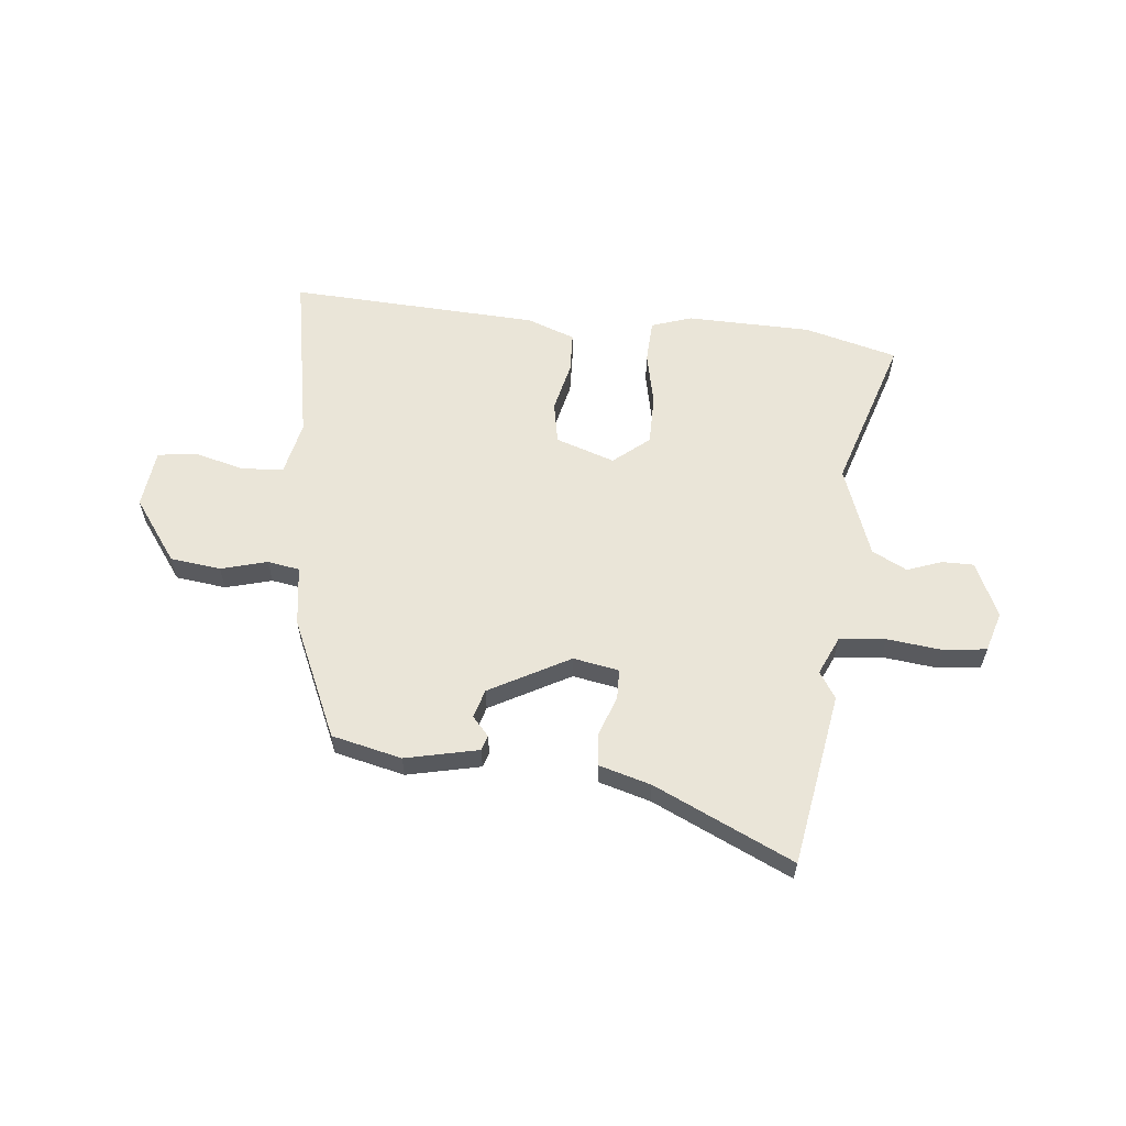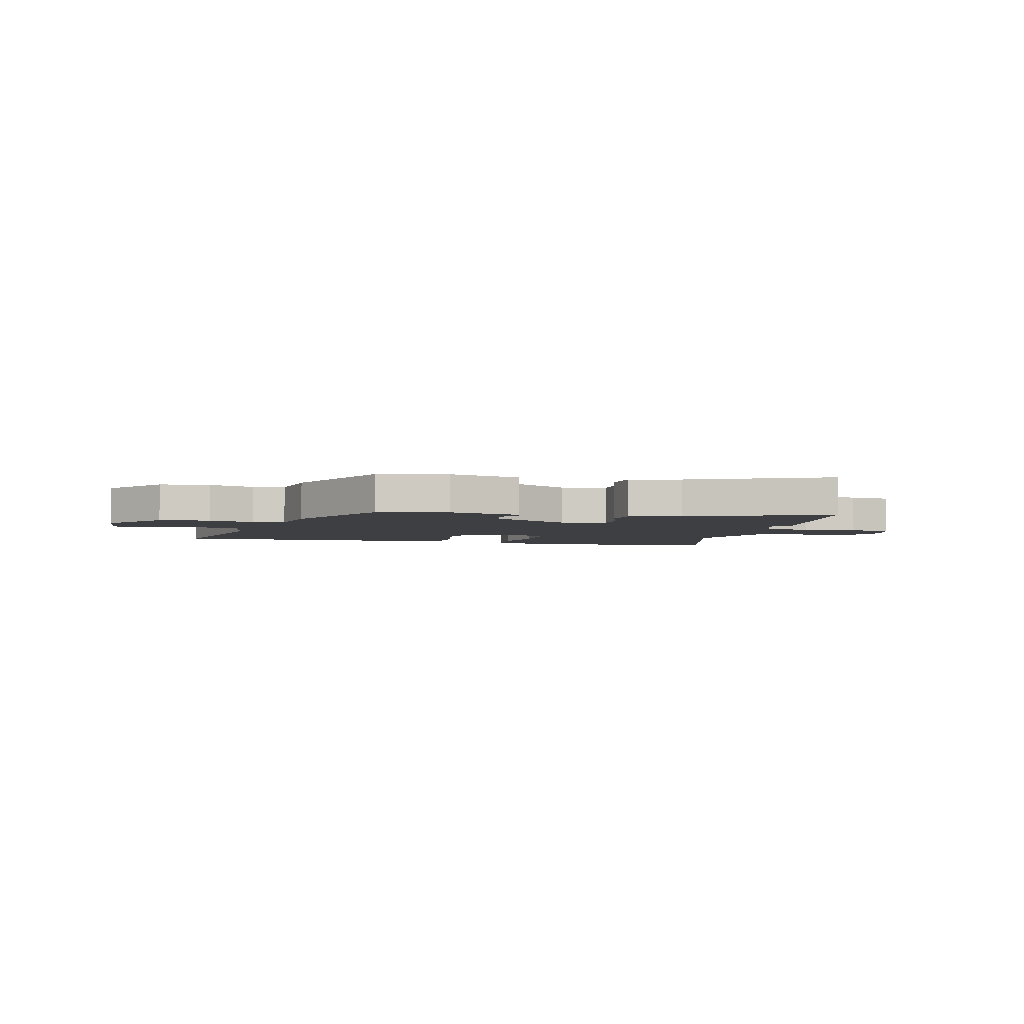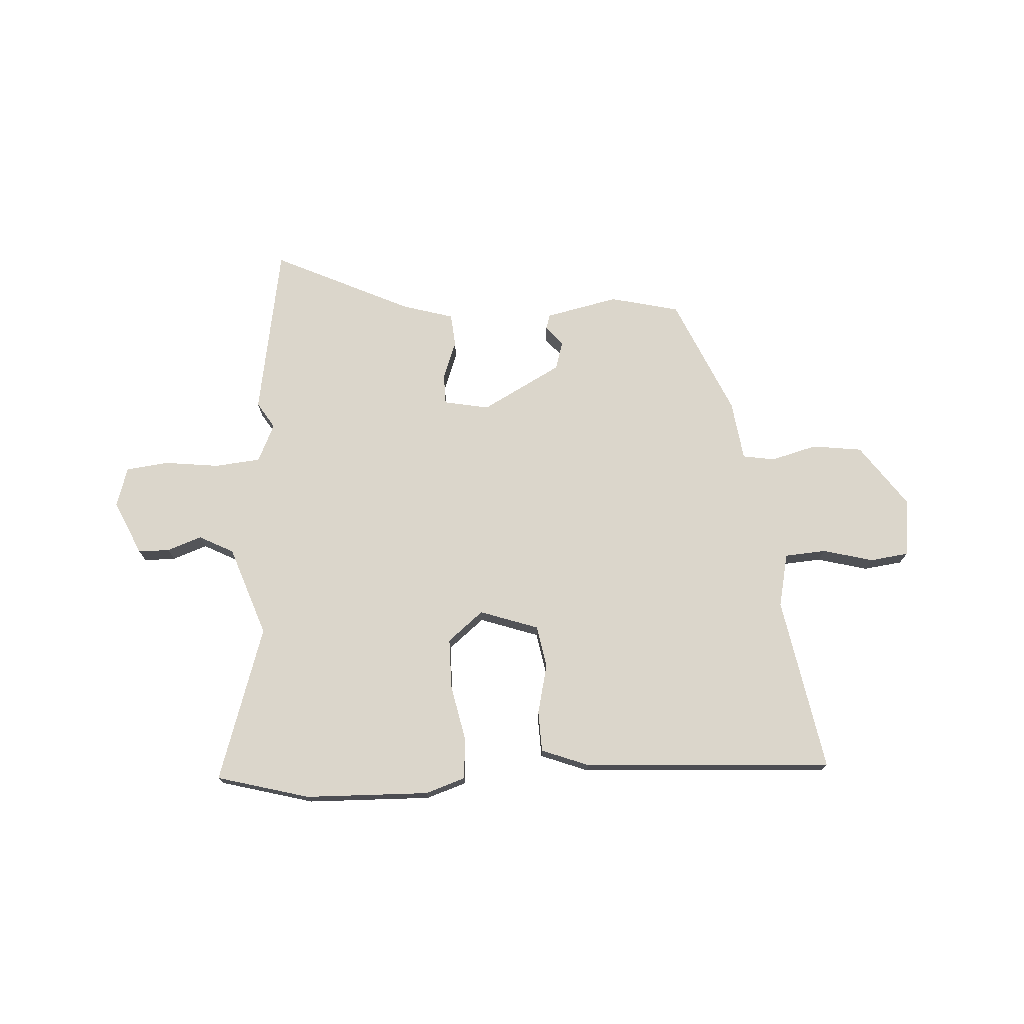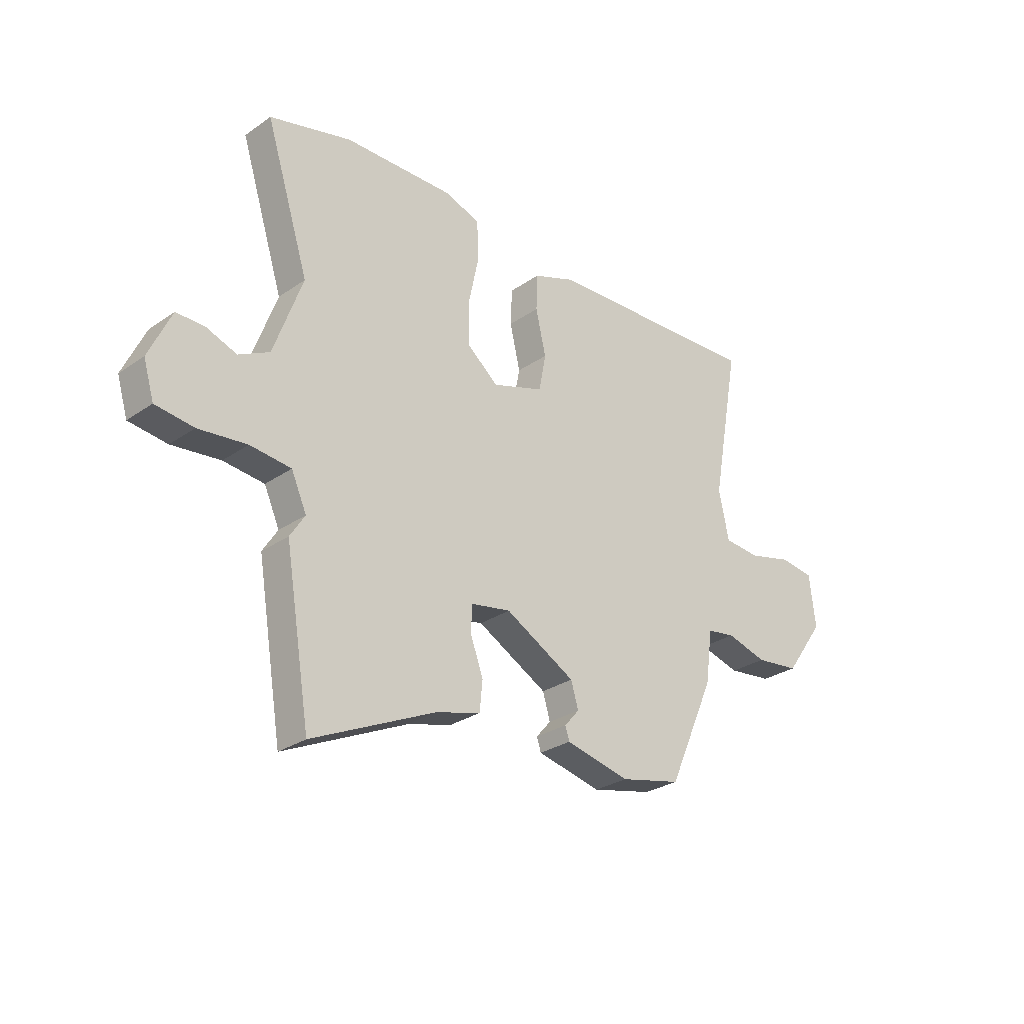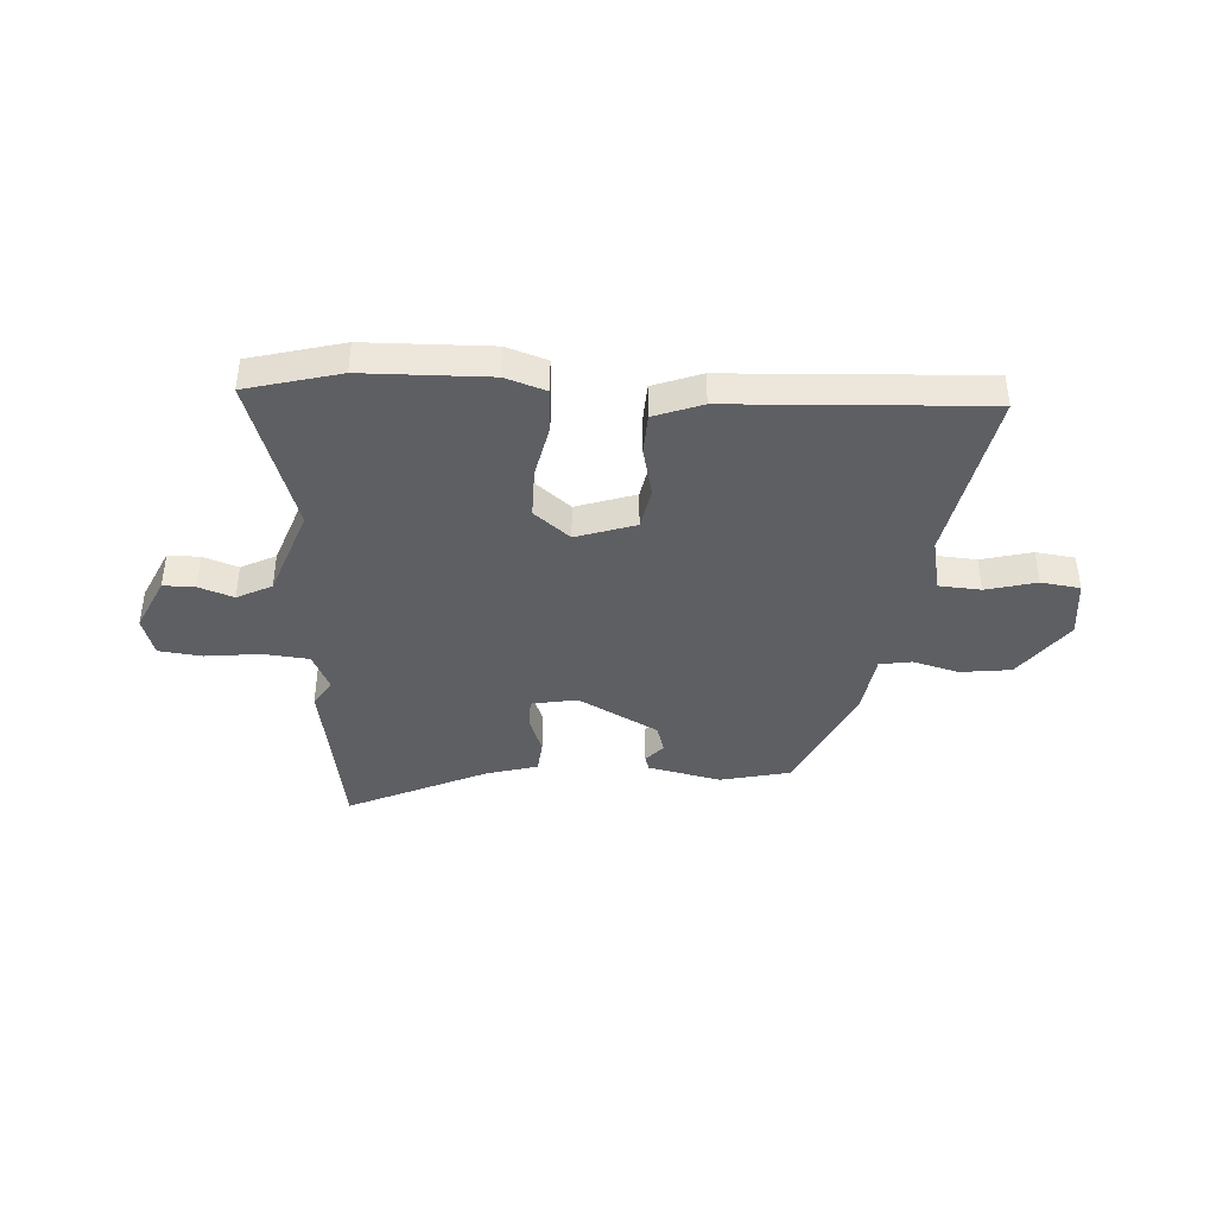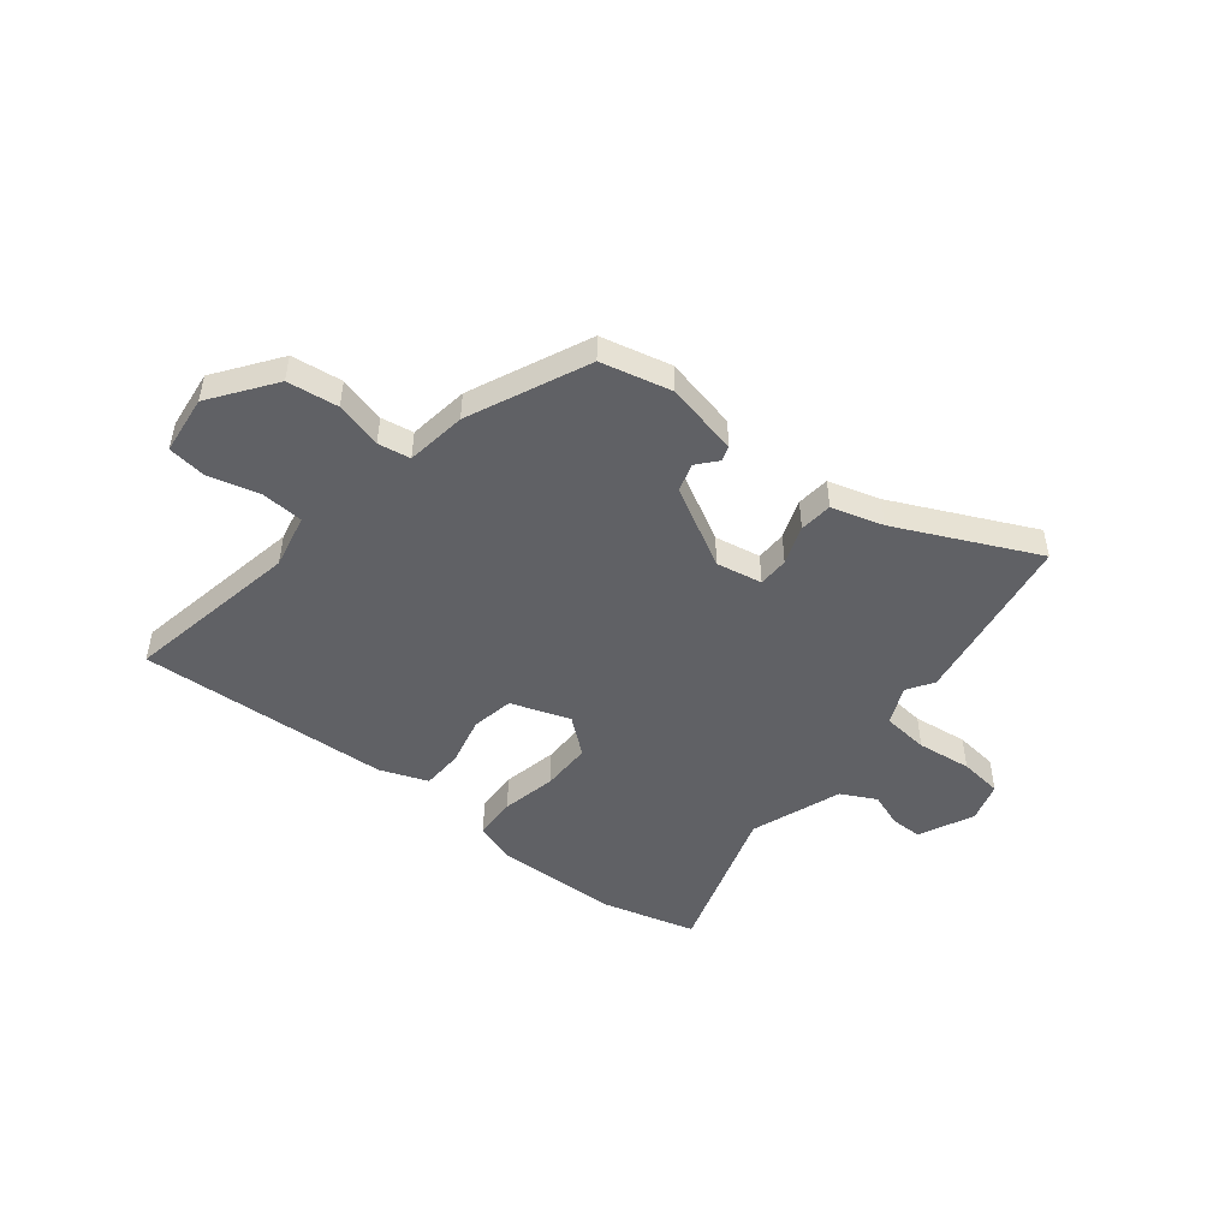
<metadata>
{"format":"obj","ext":"obj","renderer":"f3d","projection":"perspective","resolution":1024,"background":"white","views":[{"elev":59.0,"azim":-174.1,"up":"+Y"},{"elev":-3.9,"azim":164.7,"up":"+Y"},{"elev":73.6,"azim":-3.0,"up":"+Y"},{"elev":-28.4,"azim":-44.0,"up":"+Z"},{"elev":-40.3,"azim":-3.4,"up":"+Y"},{"elev":-48.2,"azim":141.5,"up":"+Y"}]}
</metadata>
<code>
v -0.475 0.07 -0.65
v -0.53 0.07 -0.32
v -0.498 0.07 -0.27
v -0.531 0.07 -0.197
v -0.619 0.07 -0.188
v -0.723 0.07 -0.2
v -0.805 0.07 -0.19
v -0.828 0.07 -0.114
v -0.78 0.07 -0.01
v -0.72 0.07 -0.01
v -0.654 0.07 -0.034
v -0.588 0.07 0
v -0.526 0.07 0.172
v -0.62 0.07 0.468
v -0.443 0.07 0.515
v -0.206 0.07 0.52
v -0.129 0.07 0.494
v -0.125 0.07 0.412
v -0.147 0.07 0.308
v -0.147 0.07 0.212
v -0.079 0.07 0.156
v 0.033 0.07 0.194
v 0.048 0.07 0.274
v 0.026 0.07 0.369
v 0.029 0.07 0.447
v 0.12 0.07 0.481
v 0.439 0.07 0.497
v 0.597 0.07 0.505
v 0.535 0.07 0.172
v 0.557 0.07 0.069
v 0.636 0.07 0.063
v 0.732 0.07 0.088
v 0.806 0.07 0.078
v 0.819 0.07 -0.034
v 0.733 0.07 -0.153
v 0.637 0.07 -0.165
v 0.549 0.07 -0.141
v 0.488 0.07 -0.151
v 0.472 0.07 -0.265
v 0.371 0.07 -0.49
v 0.238 0.07 -0.521
v 0.099 0.07 -0.49
v 0.09 0.07 -0.462
v 0.122 0.07 -0.425
v 0.106 0.07 -0.371
v -0.046 0.07 -0.288
v -0.133 0.07 -0.304
v -0.134 0.07 -0.362
v -0.107 0.07 -0.436
v -0.113 0.07 -0.499
v -0.211 0.07 -0.527
v -0.475 0 -0.65
v -0.53 0 -0.32
v -0.498 0 -0.27
v -0.531 0 -0.197
v -0.619 0 -0.188
v -0.723 0 -0.2
v -0.805 0 -0.19
v -0.828 0 -0.114
v -0.78 0 -0.01
v -0.72 0 -0.01
v -0.654 0 -0.034
v -0.588 0 0
v -0.526 0 0.172
v -0.62 0 0.468
v -0.443 0 0.515
v -0.206 0 0.52
v -0.129 0 0.494
v -0.125 0 0.412
v -0.147 0 0.308
v -0.147 0 0.212
v -0.079 0 0.156
v 0.033 0 0.194
v 0.048 0 0.274
v 0.026 0 0.369
v 0.029 0 0.447
v 0.12 0 0.481
v 0.439 0 0.497
v 0.597 0 0.505
v 0.535 0 0.172
v 0.557 0 0.069
v 0.636 0 0.063
v 0.732 0 0.088
v 0.806 0 0.078
v 0.819 0 -0.034
v 0.733 0 -0.153
v 0.637 0 -0.165
v 0.549 0 -0.141
v 0.488 0 -0.151
v 0.472 0 -0.265
v 0.371 0 -0.49
v 0.238 0 -0.521
v 0.099 0 -0.49
v 0.09 0 -0.462
v 0.122 0 -0.425
v 0.106 0 -0.371
v -0.046 0 -0.288
v -0.133 0 -0.304
v -0.134 0 -0.362
v -0.107 0 -0.436
v -0.113 0 -0.499
v -0.211 0 -0.527
f 48 49 50 51
f 1 2 3
f 51 1 3
f 48 51 3
f 47 48 3
f 46 47 3 4
f 42 43 44
f 41 42 44
f 40 41 44
f 39 40 44
f 38 39 44
f 38 44 45
f 35 36 37
f 34 35 37
f 33 34 37
f 32 33 37
f 31 32 37
f 30 31 37 38
f 38 45 46
f 30 38 46
f 29 30 46
f 25 26 27
f 24 25 27
f 23 24 27
f 28 29 46
f 27 28 46
f 23 27 46
f 22 23 46
f 17 18 19
f 16 17 19
f 15 16 19
f 14 15 19
f 13 14 19
f 12 13 19 20
f 11 12 20 21
f 9 10 11
f 8 9 11
f 7 8 11
f 6 7 11
f 5 6 11
f 4 5 11 21
f 4 21 22 46
f 102 101 100 99
f 54 53 52
f 54 52 102
f 54 102 99
f 54 99 98
f 55 54 98 97
f 95 94 93
f 95 93 92
f 95 92 91
f 95 91 90
f 95 90 89
f 96 95 89
f 88 87 86
f 88 86 85
f 88 85 84
f 88 84 83
f 88 83 82
f 89 88 82 81
f 97 96 89
f 97 89 81
f 97 81 80
f 78 77 76
f 78 76 75
f 78 75 74
f 97 80 79
f 97 79 78
f 97 78 74
f 97 74 73
f 70 69 68
f 70 68 67
f 70 67 66
f 70 66 65
f 70 65 64
f 71 70 64 63
f 72 71 63 62
f 62 61 60
f 62 60 59
f 62 59 58
f 62 58 57
f 62 57 56
f 72 62 56 55
f 97 73 72 55
f 1 52 53 2
f 2 53 54 3
f 3 54 55 4
f 4 55 56 5
f 5 56 57 6
f 6 57 58 7
f 7 58 59 8
f 8 59 60 9
f 9 60 61 10
f 10 61 62 11
f 11 62 63 12
f 12 63 64 13
f 13 64 65 14
f 14 65 66 15
f 15 66 67 16
f 16 67 68 17
f 17 68 69 18
f 18 69 70 19
f 19 70 71 20
f 20 71 72 21
f 21 72 73 22
f 22 73 74 23
f 23 74 75 24
f 24 75 76 25
f 25 76 77 26
f 26 77 78 27
f 27 78 79 28
f 28 79 80 29
f 29 80 81 30
f 30 81 82 31
f 31 82 83 32
f 32 83 84 33
f 33 84 85 34
f 34 85 86 35
f 35 86 87 36
f 36 87 88 37
f 37 88 89 38
f 38 89 90 39
f 39 90 91 40
f 40 91 92 41
f 41 92 93 42
f 42 93 94 43
f 43 94 95 44
f 44 95 96 45
f 45 96 97 46
f 46 97 98 47
f 47 98 99 48
f 48 99 100 49
f 49 100 101 50
f 50 101 102 51
f 51 102 52 1

</code>
